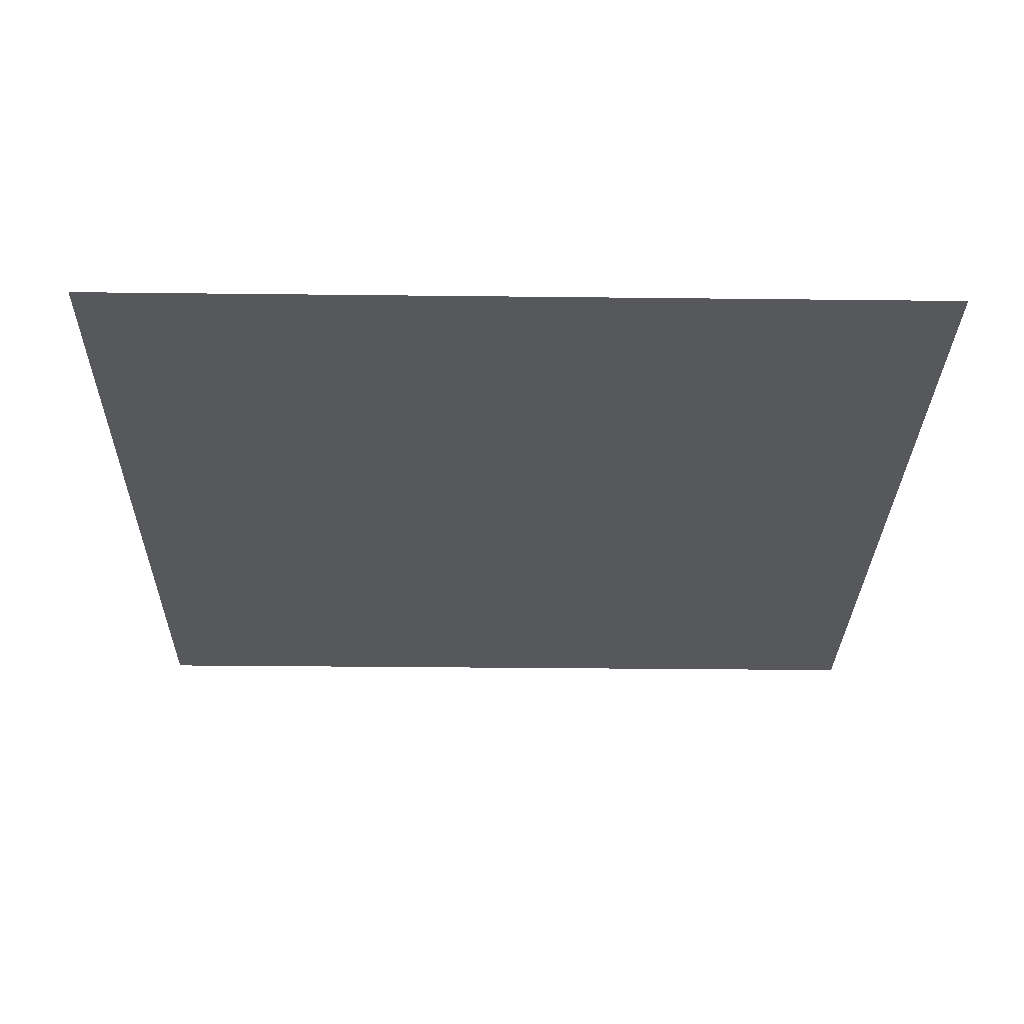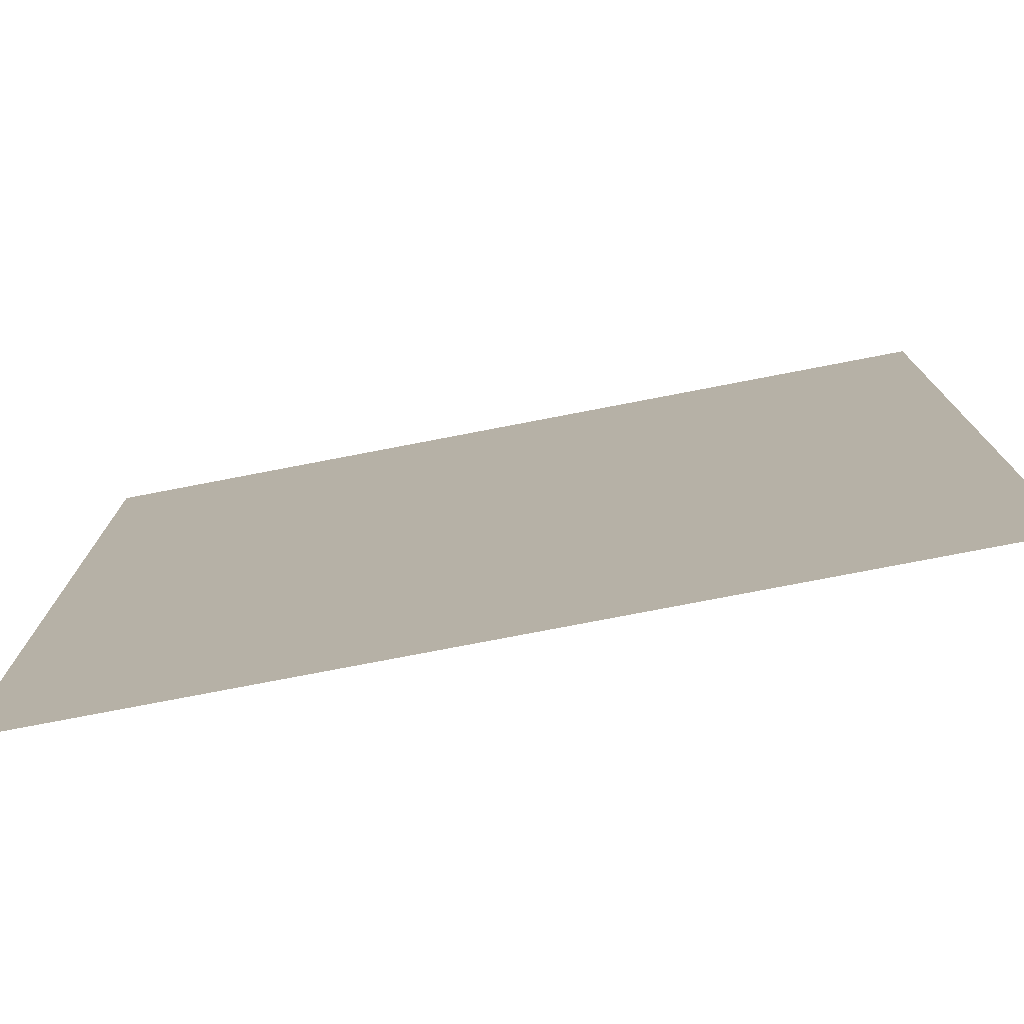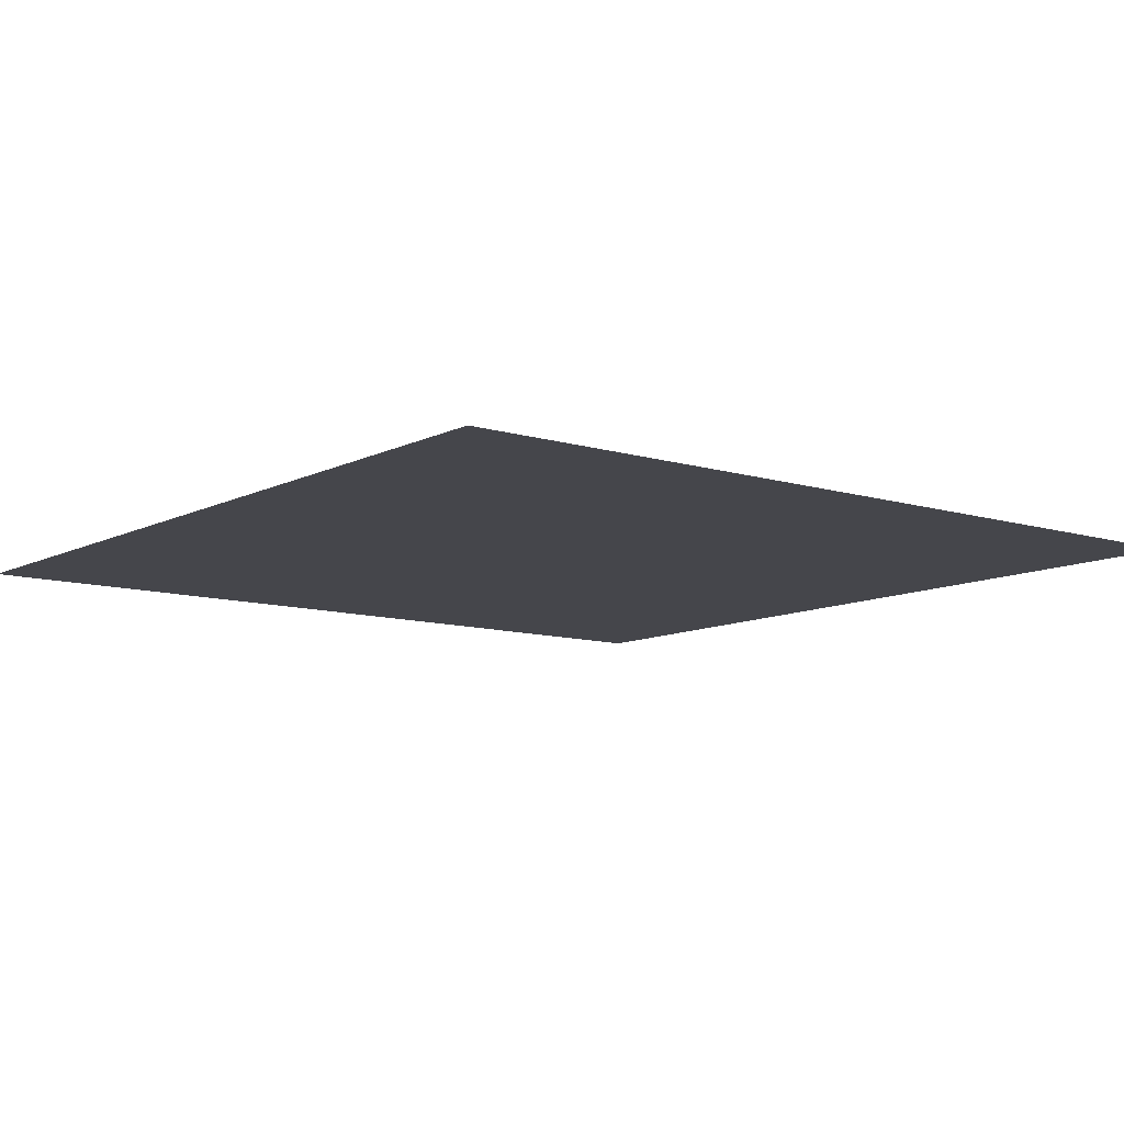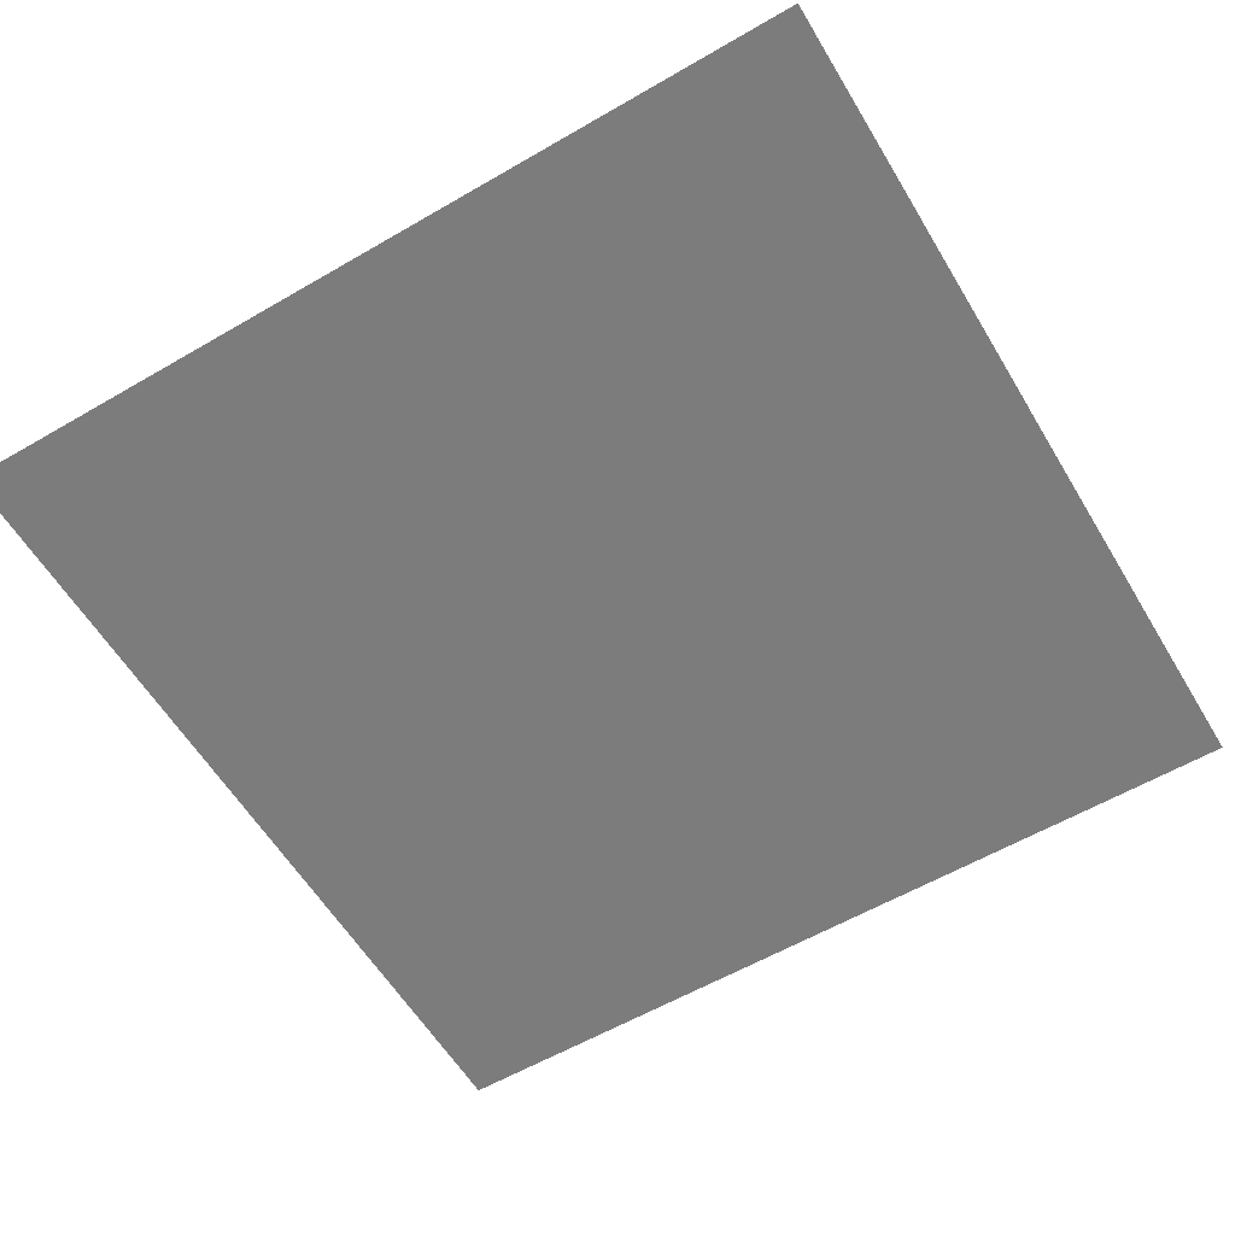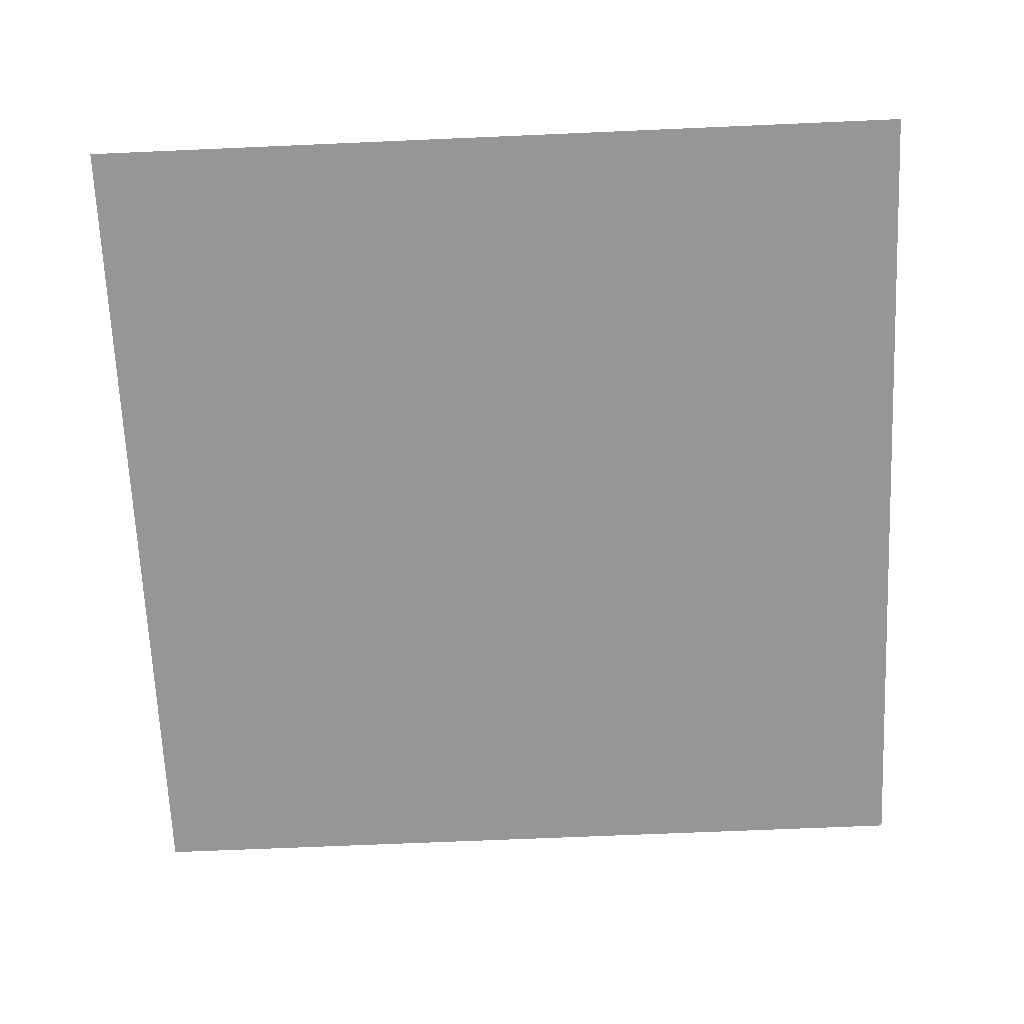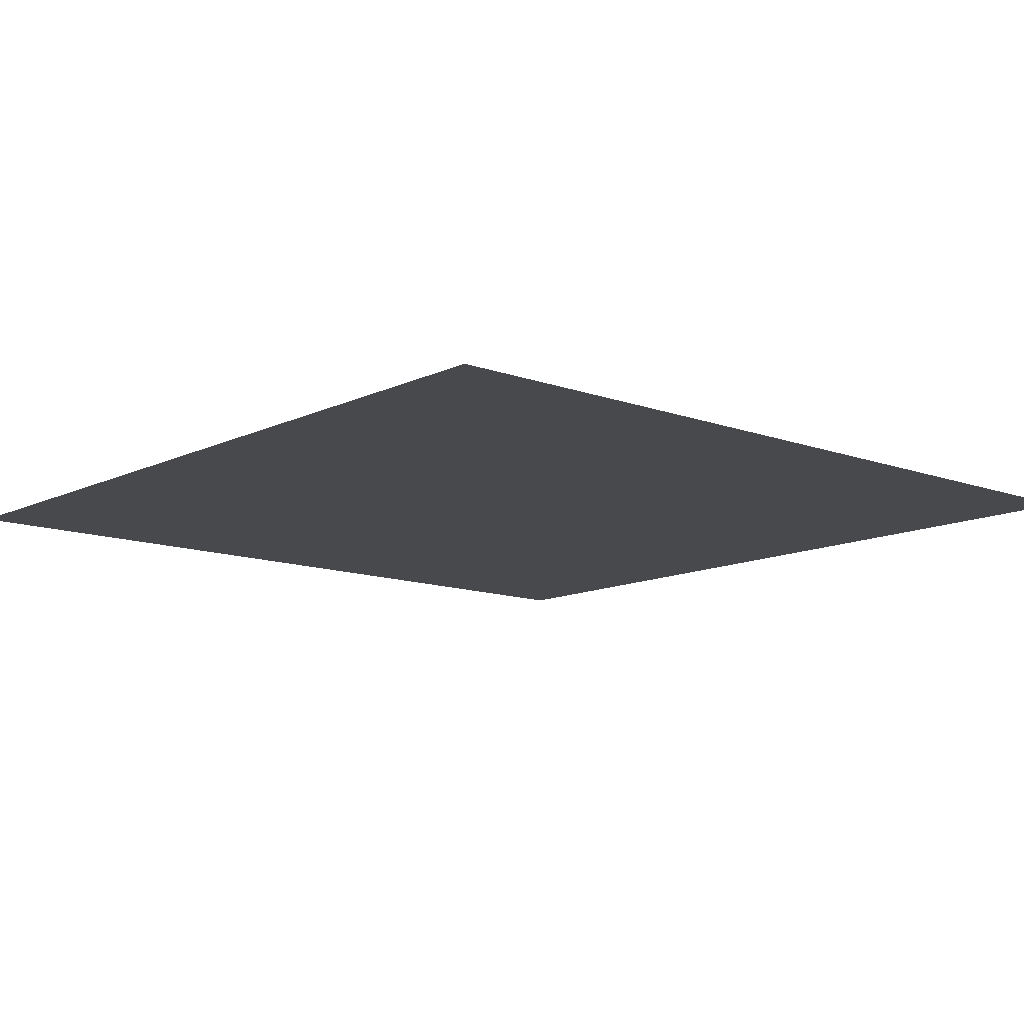
<metadata>
{"format":"obj","ext":"obj","renderer":"f3d","projection":"perspective","resolution":1024,"background":"white","views":[{"elev":-28.6,"azim":-1.0,"up":"+Z"},{"elev":-77.3,"azim":10.9,"up":"+Y"},{"elev":-10.1,"azim":141.9,"up":"+Z"},{"elev":-58.8,"azim":-149.1,"up":"+Z"},{"elev":-67.8,"azim":92.5,"up":"+Z"},{"elev":-12.0,"azim":-131.2,"up":"+Z"}]}
</metadata>
<code>
o MeshLightSwitch_27_0_GeomSubset_2
v 0.0005 0.004881 0
v -0.0005 0.004881 0
v 0.0005 0.005881 0
v -0.0005 0.005881 0
v 0.0005 0.004881 0
v -0.0005 0.004881 0
v 0.0005 0.005881 0
v -0.0005 0.005881 0
v 0.0005 0.004881 0
v -0.0005 0.004881 0
v 0.0005 0.005881 0
v -0.0005 0.005881 0
v 0 -0.0071 0.04262
v 0 -0.0071 -0.04237
v -0.0668 -0.0071 0.02178
v -0.0668 -0.0071 0
v -0.0668 -0.0071 -0.02008
v -0.09684 0.005381 -0.0273
v 0 0.005381 0.07064
v 0 0.005381 -0.06894
v -0.09684 0.005381 0.029
v -0.09886 0.005381 1.2e-05
v -0.02668 -0.0071 0.04218
v -0.05088 -0.0071 0.0412
v -0.05961 0.005381 0.06734
v -0.02805 0.005381 0.06986
v -0.05961 0.005381 -0.06564
v -0.02805 0.005381 -0.06815
v -0.05087 -0.0071 -0.03928
v -0.02668 -0.0071 -0.04142
v -0.09677 -0.000638 -0.02752
v -0.09533 -0.004134 -0.02733
v -0.09304 -0.004771 -0.02691
v -0.09304 -0.004771 0.02861
v -0.09533 -0.004134 0.02903
v -0.09677 -0.000638 0.02922
v -0.09492 -0.004795 0
v -0.09735 -0.004134 0
v -0.09879 -0.000638 0
v -0.06011 -0.005095 0.06306
v -0.06028 -0.004134 0.06537
v -0.06038 -0.000638 0.06681
v -0.02839 -0.000638 0.06936
v -0.02831 -0.004134 0.06791
v -0.0282 -0.005134 0.0655
v -0.06038 -0.000638 -0.06511
v -0.06028 -0.004134 -0.06367
v -0.06011 -0.005095 -0.06136
v -0.0282 -0.005134 -0.06379
v -0.02831 -0.004134 -0.0662
v -0.02839 -0.000638 -0.06765
v 0 -0.005176 0.06619
v 0 -0.004134 0.0687
v 0 -0.000638 0.07015
v 0 -0.000638 -0.06845
v 0 -0.004134 -0.067
v 0 -0.005177 -0.06448
v -0.02668 0.001818 0.03631
v -0.04959 0.001818 0.03631
v -0.04751 0.001818 0.01813
v -0.02556 0.001818 0.01845
v -0.02668 0.001818 -0.03552
v -0.04959 0.001818 -0.03552
v -0.02556 0.001818 -0.01696
v -0.04751 0.001818 -0.01664
v -0.0255 0.001818 -0.000104
v -0.04751 0.001818 -0.000104
v -0.0668 0.001818 -0.03552
v -0.0668 0.001818 -0.01706
v 0 0.001818 -0.03552
v 0 0.001818 -0.01725
v -0.0668 0.001818 0.01856
v -0.0668 0.001818 0.03631
v 0 0.001818 0.01875
v 0 0.001818 0.03631
v -0.0668 0.001818 -0.000104
v 0 0.001818 -0.000104
v 0.06685 -0.0071 0.02178
v 0.06685 -0.0071 0
v 0.06685 -0.0071 -0.02008
v 0.09692 0.005381 -0.0273
v 0.09692 0.005381 0.029
v 0.09893 0.005381 1.2e-05
v 0.02669 -0.0071 0.04218
v 0.05092 -0.0071 0.0412
v 0.05965 0.005381 0.06734
v 0.02807 0.005381 0.06986
v 0.05965 0.005381 -0.06564
v 0.02807 0.005381 -0.06815
v 0.0509 -0.0071 -0.03928
v 0.02669 -0.0071 -0.04142
v 0.09684 -0.000638 -0.02752
v 0.0954 -0.004134 -0.02733
v 0.0931 -0.004772 -0.0269
v 0.0931 -0.004773 0.02861
v 0.0954 -0.004134 0.02903
v 0.09684 -0.000638 0.02922
v 0.09499 -0.004797 0
v 0.09742 -0.004134 0
v 0.09887 -0.000638 0
v 0.06016 -0.005095 0.06306
v 0.06032 -0.004134 0.06537
v 0.06042 -0.000638 0.06681
v 0.02841 -0.000638 0.06936
v 0.02834 -0.004134 0.06791
v 0.02822 -0.005135 0.06549
v 0.06042 -0.000638 -0.06511
v 0.06032 -0.004134 -0.06367
v 0.06016 -0.005095 -0.06136
v 0.02822 -0.005135 -0.06379
v 0.02834 -0.004134 -0.0662
v 0.02841 -0.000638 -0.06765
v 0.02669 0.001818 0.03631
v 0.04963 0.001818 0.03631
v 0.04754 0.001818 0.01813
v 0.02557 0.001818 0.01845
v 0.02669 0.001818 -0.03552
v 0.04963 0.001818 -0.03552
v 0.02557 0.001818 -0.01696
v 0.04754 0.001818 -0.01664
v 0.02552 0.001818 -0.000104
v 0.04754 0.001818 -0.000104
v 0.06685 0.001818 -0.03552
v 0.06685 0.001818 -0.01706
v 0.06685 0.001818 0.01856
v 0.06685 0.001818 0.03631
v 0.06685 0.001818 -0.000104
v -0.09019 -0.004134 -0.05417
v -0.08791 -0.004134 -0.05834
v -0.08364 -0.004134 -0.0604
v -0.09141 -0.000638 -0.05548
v -0.08914 -0.000638 -0.05964
v -0.08486 -0.000638 -0.0617
v -0.08179 -0.005052 -0.05841
v -0.0861 -0.005024 -0.0564
v -0.08834 -0.00504 -0.05219
v -0.09019 -0.004134 0.05588
v -0.08791 -0.004134 0.06004
v -0.08364 -0.004134 0.06211
v -0.08837 -0.005026 0.05395
v -0.0861 -0.005023 0.05811
v -0.08174 -0.00506 0.0601
v -0.08486 -0.000638 0.06341
v -0.08914 -0.000638 0.06135
v -0.09141 -0.000638 0.05718
v -0.09135 0.005381 -0.05601
v -0.0891 0.005381 -0.06011
v -0.08489 0.005381 -0.06214
v -0.08489 0.005381 0.06384
v -0.0891 0.005381 0.06182
v -0.09135 0.005381 0.05771
v -0.0668 -0.0071 -0.03625
v -0.0668 -0.0071 0.03835
v 0.09025 -0.004134 -0.05417
v 0.08798 -0.004134 -0.05834
v 0.08371 -0.004134 -0.0604
v 0.08493 -0.000638 -0.0617
v 0.0892 -0.000638 -0.05964
v 0.09148 -0.000638 -0.05548
v 0.08841 -0.00504 -0.05219
v 0.08617 -0.005025 -0.0564
v 0.08185 -0.005052 -0.05841
v 0.09025 -0.004134 0.05588
v 0.08798 -0.004134 0.06004
v 0.08371 -0.004134 0.06211
v 0.0818 -0.005061 0.0601
v 0.08616 -0.005023 0.05811
v 0.08843 -0.005027 0.05395
v 0.09148 -0.000638 0.05718
v 0.0892 -0.000638 0.06135
v 0.08493 -0.000638 0.06341
v 0.08496 0.005381 -0.06214
v 0.08917 0.005381 -0.06011
v 0.09141 0.005381 -0.05601
v 0.09141 0.005381 0.05772
v 0.08917 0.005381 0.06182
v 0.08496 0.005381 0.06384
v 0.06685 -0.0071 -0.03625
v 0.06685 -0.0071 0.03835
f 9 10 12 11

</code>
